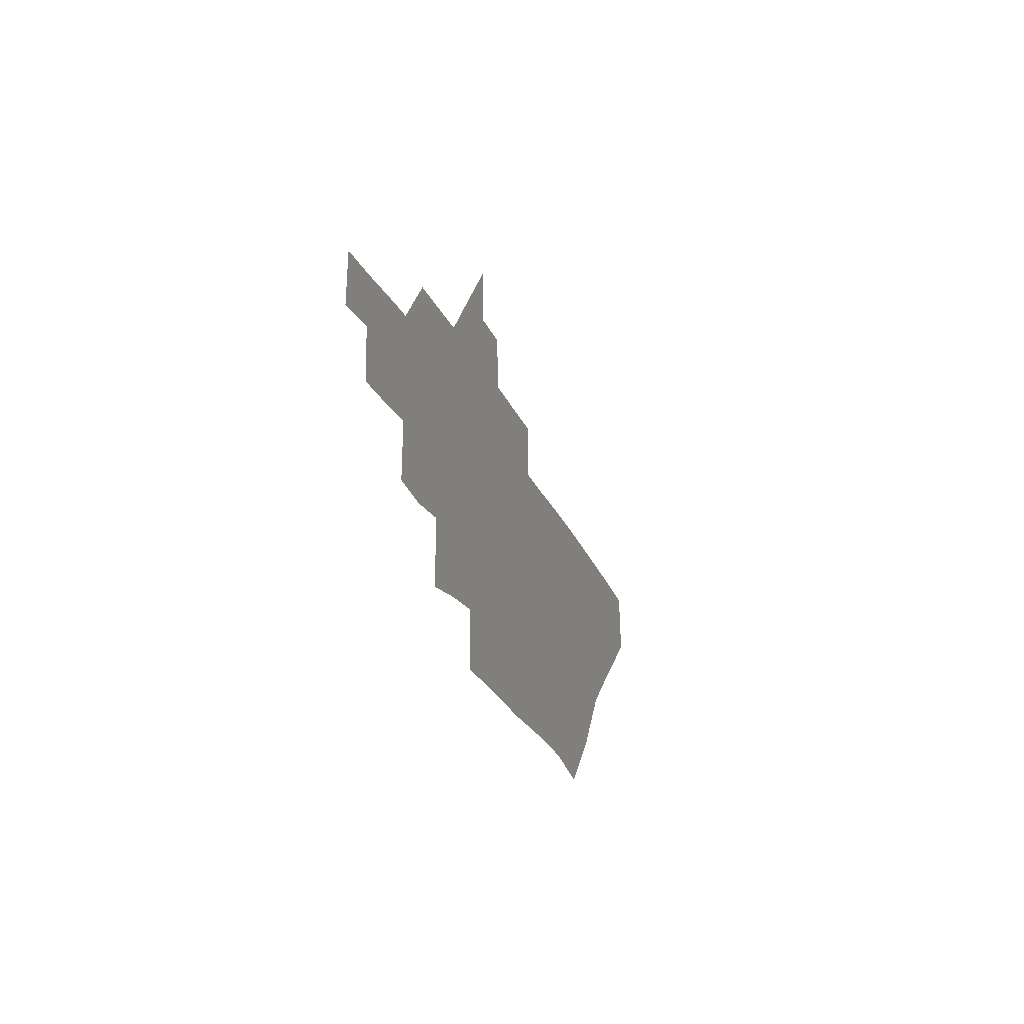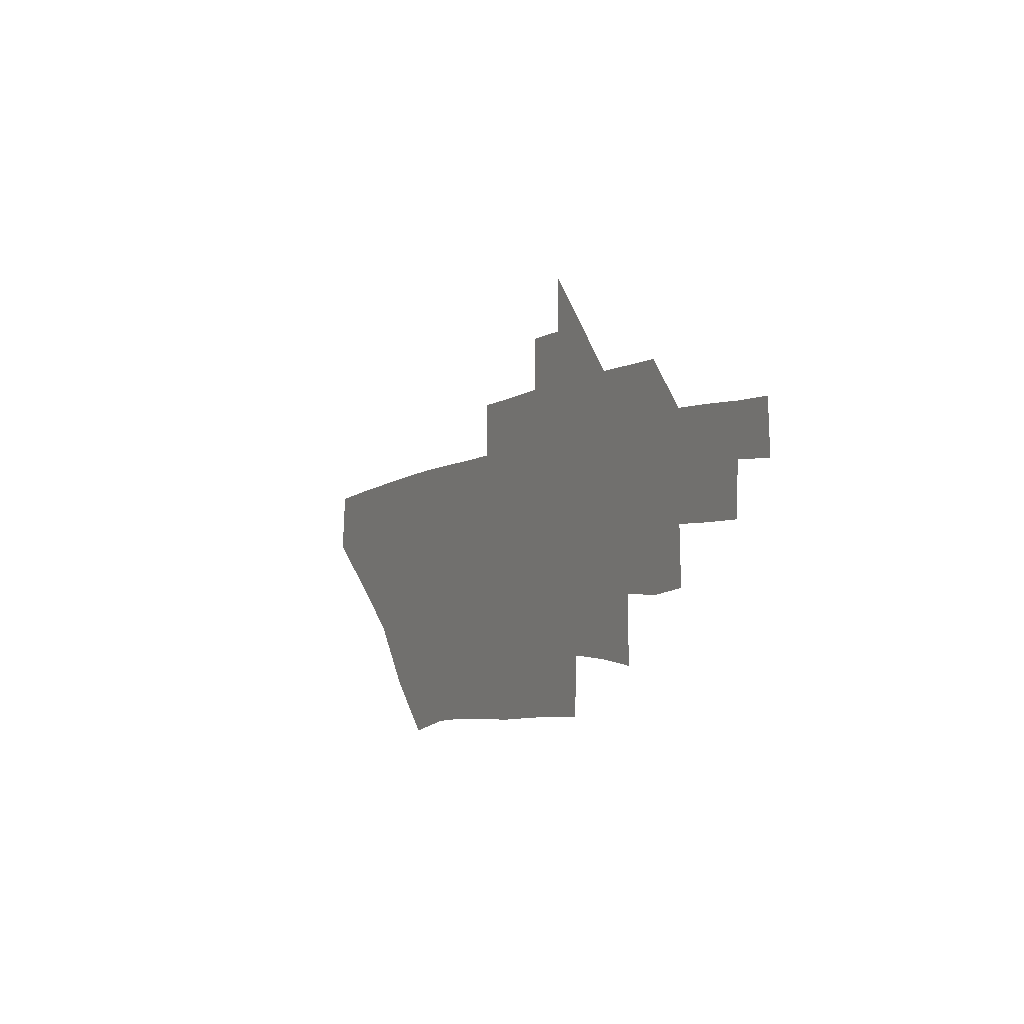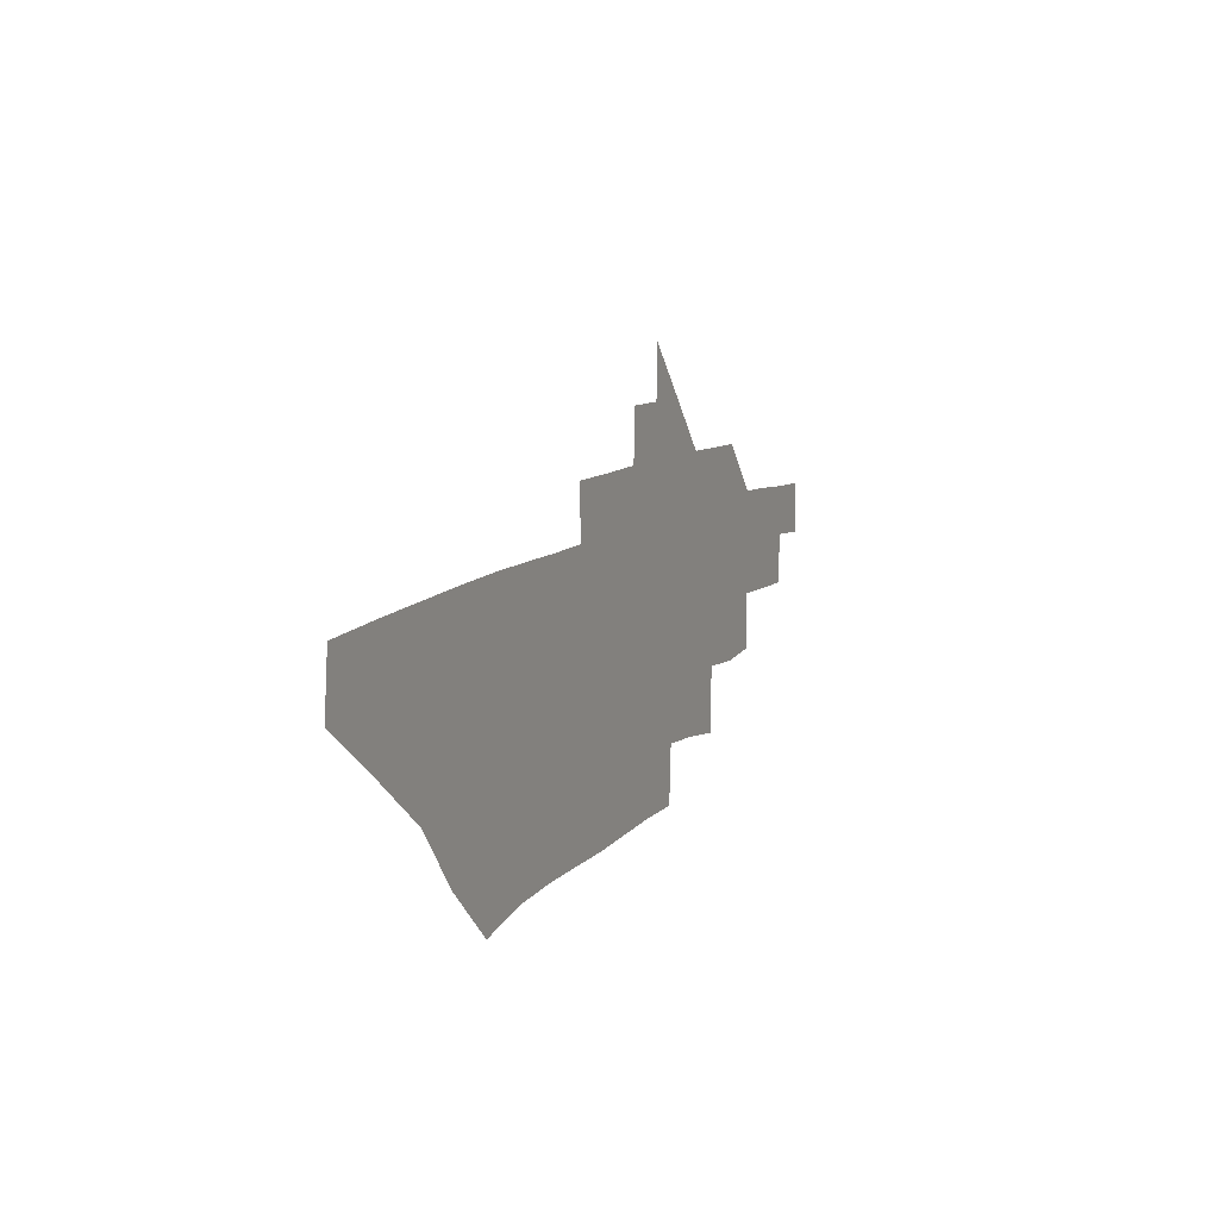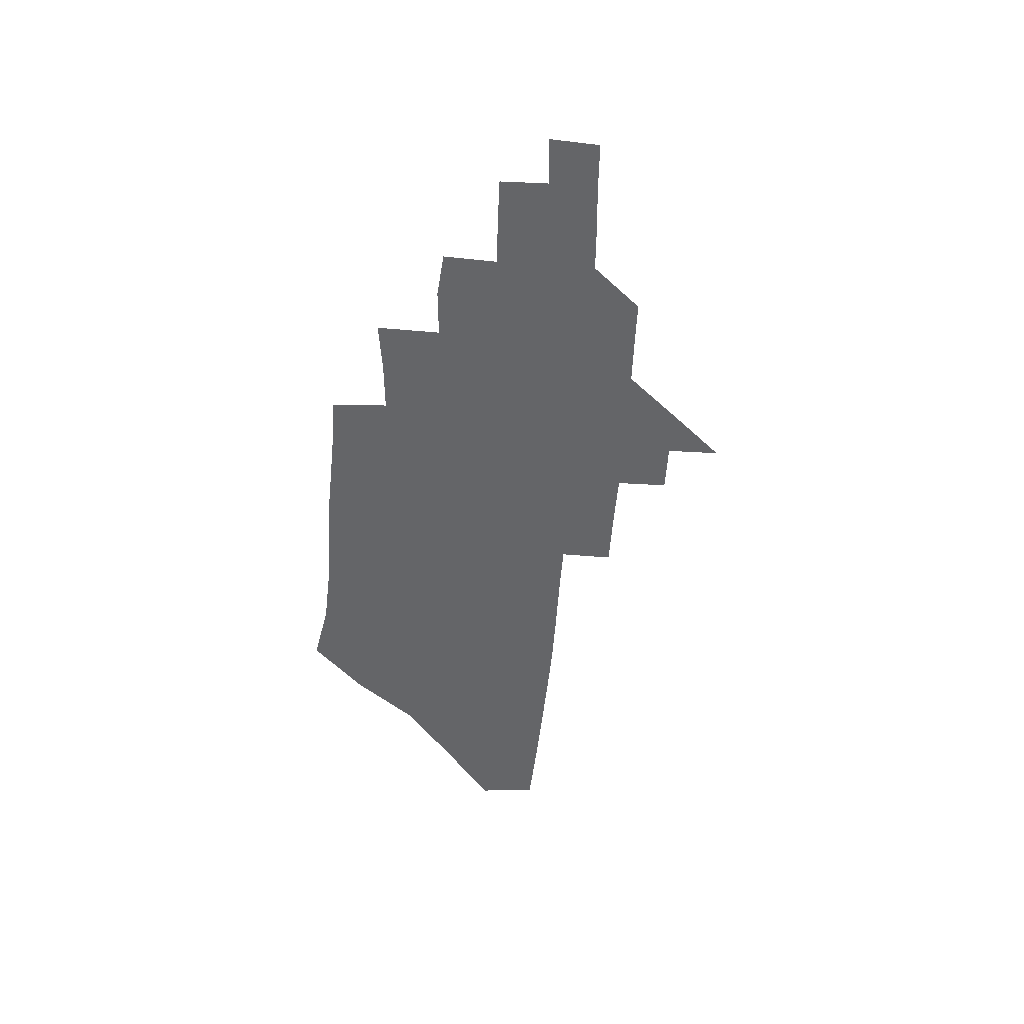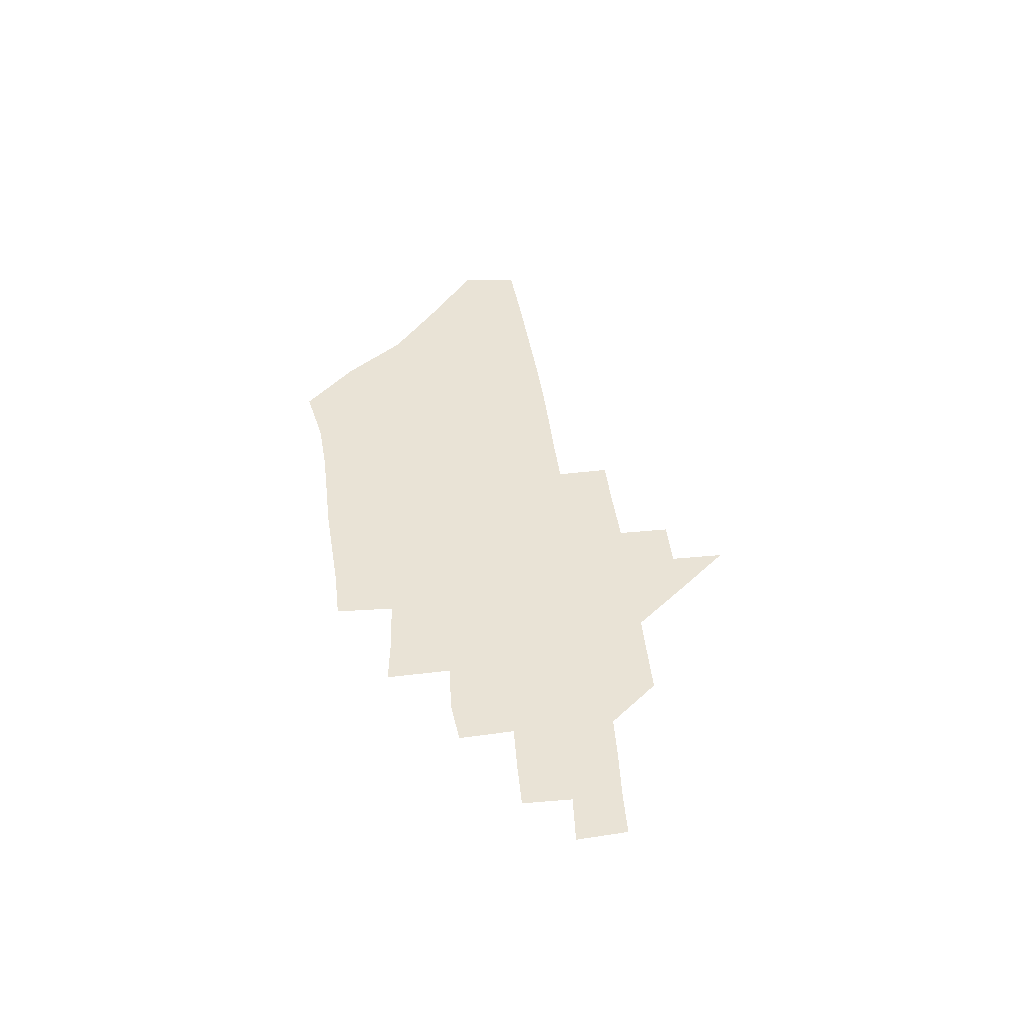
<metadata>
{"format":"obj","ext":"obj","renderer":"f3d","projection":"perspective","resolution":1024,"background":"white","views":[{"elev":-21.8,"azim":106.6,"up":"+Y"},{"elev":-6.0,"azim":63.7,"up":"+Y"},{"elev":10.9,"azim":-65.8,"up":"+Y"},{"elev":-51.6,"azim":85.5,"up":"+Z"},{"elev":42.1,"azim":82.5,"up":"+Z"}]}
</metadata>
<code>
v 623.3 446.3 0
v 626.7 478.8 0
v 661 417.1 0
v 664.2 449.2 0
v 665.4 480.4 0
v 695.9 388.6 0
v 698.7 420.3 0
v 699.9 451 0
v 699.4 481.4 0
v 722.8 353.3 0
v 727.3 388.6 0
v 729.5 420.5 0
v 732.8 452.6 0
v 732.6 482.2 0
v 752.9 323.3 0
v 757.2 358.6 0
v 760 391.6 0
v 760.9 422 0
v 762.6 452.9 0
v 763.6 482.7 0
v 786.6 329.2 0
v 788.3 361 0
v 789.4 391.5 0
v 790.8 422.7 0
v 791.8 453.2 0
v 792.6 482.4 0
v 816.3 330.4 0
v 817.9 362 0
v 819.1 392.4 0
v 820.1 422.8 0
v 820.9 452.5 0
v 821.5 481.8 0
v 845.1 330.2 0
v 846.7 361.7 0
v 849.3 395.3 0
v 849.9 423.7 0
v 850.3 452.6 0
v 850.2 481.7 0
v 849.8 511.1 0
v 873.6 329.8 0
v 875.3 361.1 0
v 877.1 393.6 0
v 878.2 423.5 0
v 878.4 452.8 0
v 878.4 481.8 0
v 879.9 510.8 0
v 901.8 330.7 0
v 903.5 361.8 0
v 905.3 394.1 0
v 907 424.6 0
v 909.2 454.3 0
v 909.4 482.4 0
v 910.8 510.9 0
v 911.3 539.4 0
v 929.5 331.5 0
v 931 360.9 0
v 932.7 393 0
v 934.4 424.7 0
v 935.9 454.2 0
v 936.9 482.4 0
v 937.5 510.4 0
v 938.1 538.8 0
v 938.6 568.3 0
v 956.7 331.1 0
v 958.5 363.2 0
v 959.9 393.5 0
v 961.1 424.9 0
v 962.1 454.1 0
v 963 481.8 0
v 963.7 509.4 0
v 964.5 538.4 0
v 985.6 360.7 0
v 987.1 390.8 0
v 987.3 424.1 0
v 987.9 453.3 0
v 988.7 481.2 0
v 989.5 509 0
v 1014 356.5 0
v 1013 392.5 0
v 1013 423.5 0
v 1013 453.6 0
v 1014 480.7 0
v 1015 507.9 0
v 1039 390.2 0
v 1038 423.1 0
v 1038 453 0
v 1038 480 0
v 1040 507 0
v 1064 392.3 0
v 1063 423 0
v 1062 452.7 0
v 1063 479.1 0
v 1089 421.6 0
v 1087 451.2 0
v 1089 477.5 0
v 1114 420.7 0
v 1115 448 0
v 1115 475.2 0
v 1142 445.7 0
v 1140 473.8 0
v 1201 481 0
v 1231 481 0
v 1261 481 0
f 3 4 1
f 1 4 2
f 4 5 2
f 6 7 3
f 3 7 4
f 7 8 4
f 4 8 5
f 8 9 5
f 10 11 6
f 6 11 7
f 11 12 7
f 7 12 8
f 12 13 8
f 8 13 9
f 13 14 9
f 15 16 10
f 10 16 11
f 16 17 11
f 11 17 12
f 17 18 12
f 12 18 13
f 18 19 13
f 13 19 14
f 19 20 14
f 15 21 16
f 21 22 16
f 16 22 17
f 22 23 17
f 17 23 18
f 23 24 18
f 18 24 19
f 24 25 19
f 19 25 20
f 25 26 20
f 21 27 22
f 27 28 22
f 22 28 23
f 28 29 23
f 23 29 24
f 29 30 24
f 24 30 25
f 30 31 25
f 25 31 26
f 31 32 26
f 27 33 28
f 33 34 28
f 28 34 29
f 34 35 29
f 29 35 30
f 35 36 30
f 30 36 31
f 36 37 31
f 31 37 32
f 37 38 32
f 33 40 34
f 40 41 34
f 34 41 35
f 41 42 35
f 35 42 36
f 42 43 36
f 36 43 37
f 43 44 37
f 37 44 38
f 44 45 38
f 38 45 39
f 45 46 39
f 40 47 41
f 47 48 41
f 41 48 42
f 48 49 42
f 42 49 43
f 49 50 43
f 43 50 44
f 50 51 44
f 44 51 45
f 51 52 45
f 45 52 46
f 52 53 46
f 47 55 48
f 55 56 48
f 48 56 49
f 56 57 49
f 49 57 50
f 57 58 50
f 50 58 51
f 58 59 51
f 51 59 52
f 59 60 52
f 52 60 53
f 60 61 53
f 53 61 54
f 61 62 54
f 55 64 56
f 64 65 56
f 56 65 57
f 65 66 57
f 57 66 58
f 66 67 58
f 58 67 59
f 67 68 59
f 59 68 60
f 68 69 60
f 60 69 61
f 69 70 61
f 61 70 62
f 70 71 62
f 62 71 63
f 65 72 66
f 72 73 66
f 66 73 67
f 73 74 67
f 67 74 68
f 74 75 68
f 68 75 69
f 75 76 69
f 69 76 70
f 76 77 70
f 70 77 71
f 72 78 73
f 78 79 73
f 73 79 74
f 79 80 74
f 74 80 75
f 80 81 75
f 75 81 76
f 81 82 76
f 76 82 77
f 82 83 77
f 79 84 80
f 84 85 80
f 80 85 81
f 85 86 81
f 81 86 82
f 86 87 82
f 82 87 83
f 87 88 83
f 84 89 85
f 89 90 85
f 85 90 86
f 90 91 86
f 86 91 87
f 91 92 87
f 87 92 88
f 90 93 91
f 93 94 91
f 91 94 92
f 94 95 92
f 93 96 94
f 96 97 94
f 94 97 95
f 97 98 95
f 97 99 98
f 99 100 98

</code>
